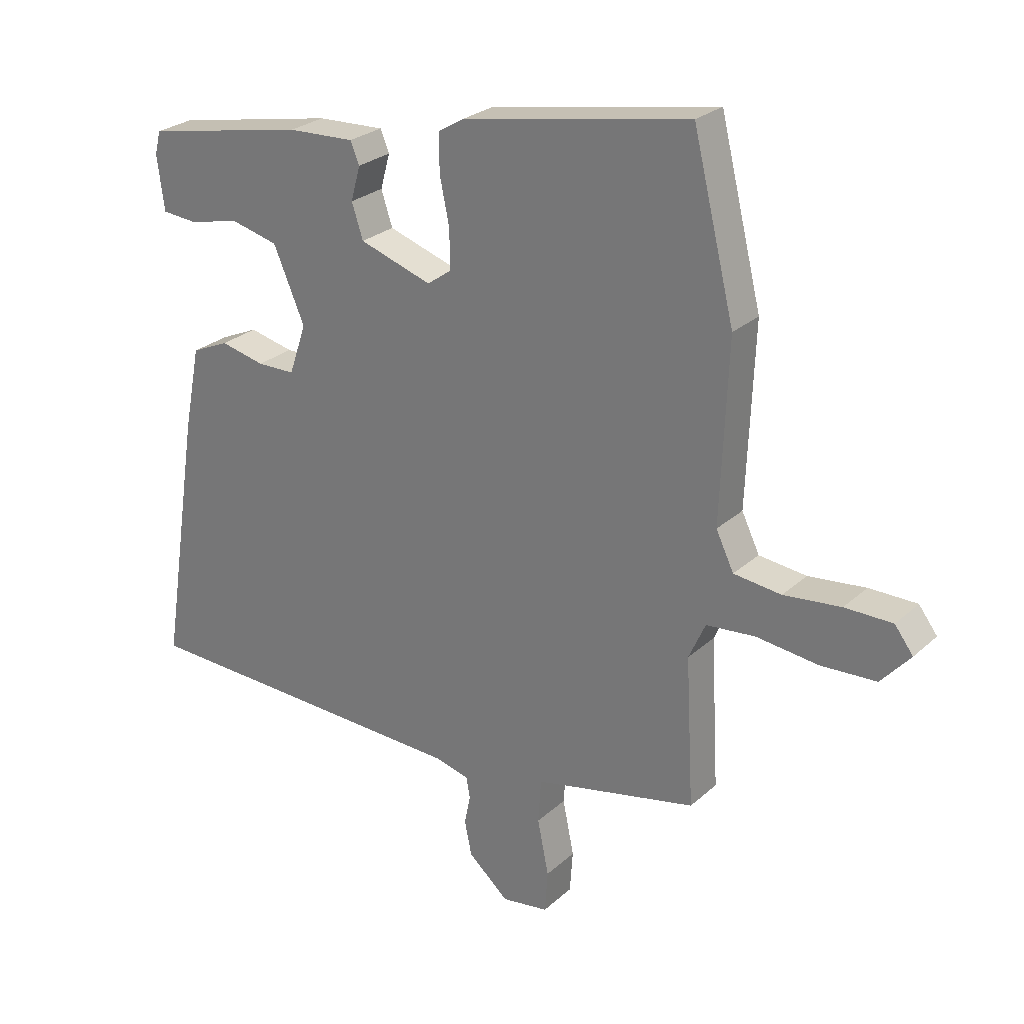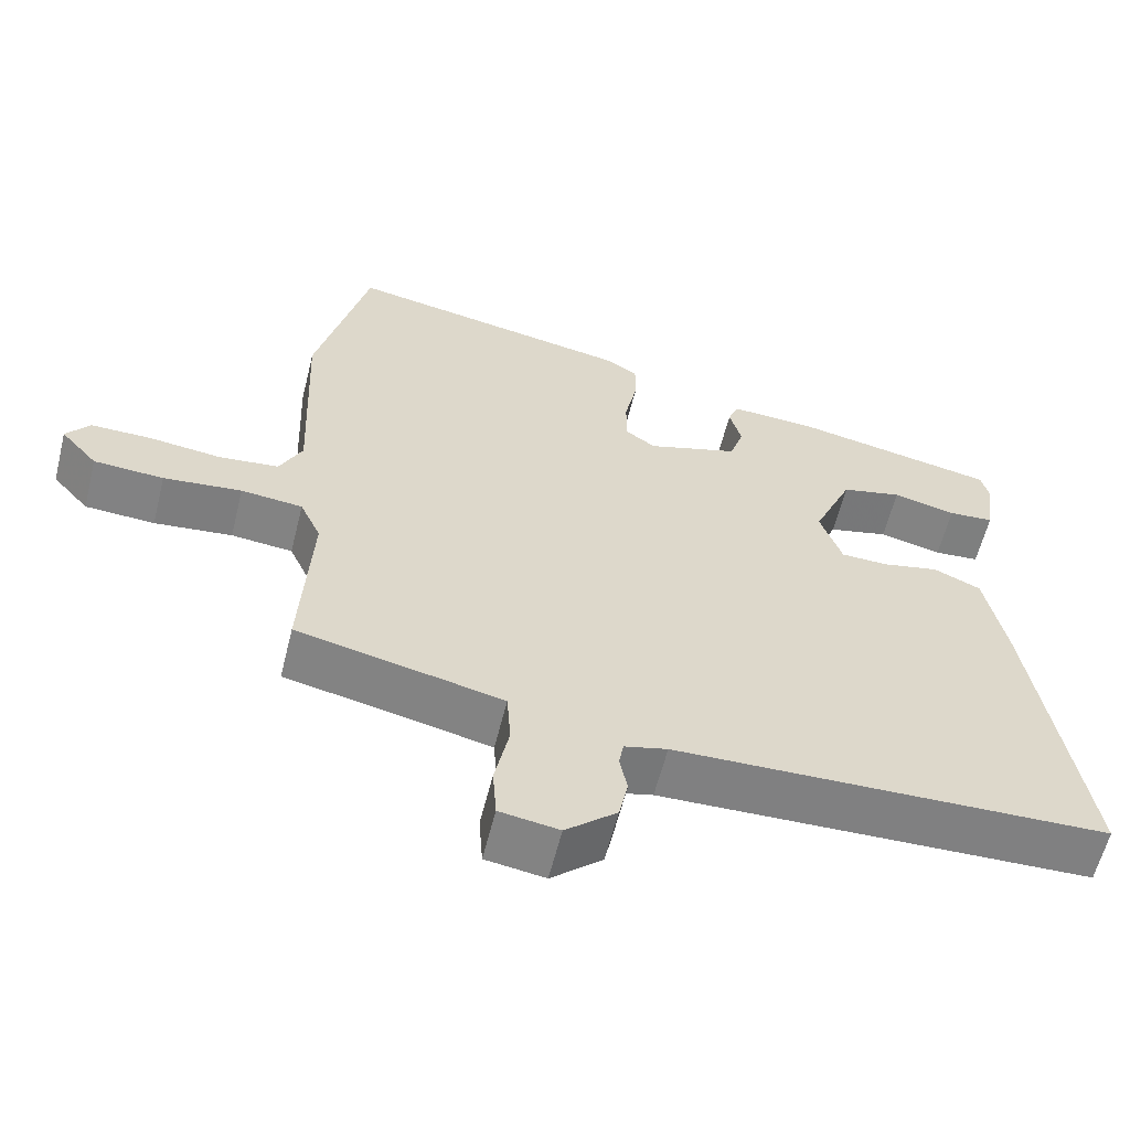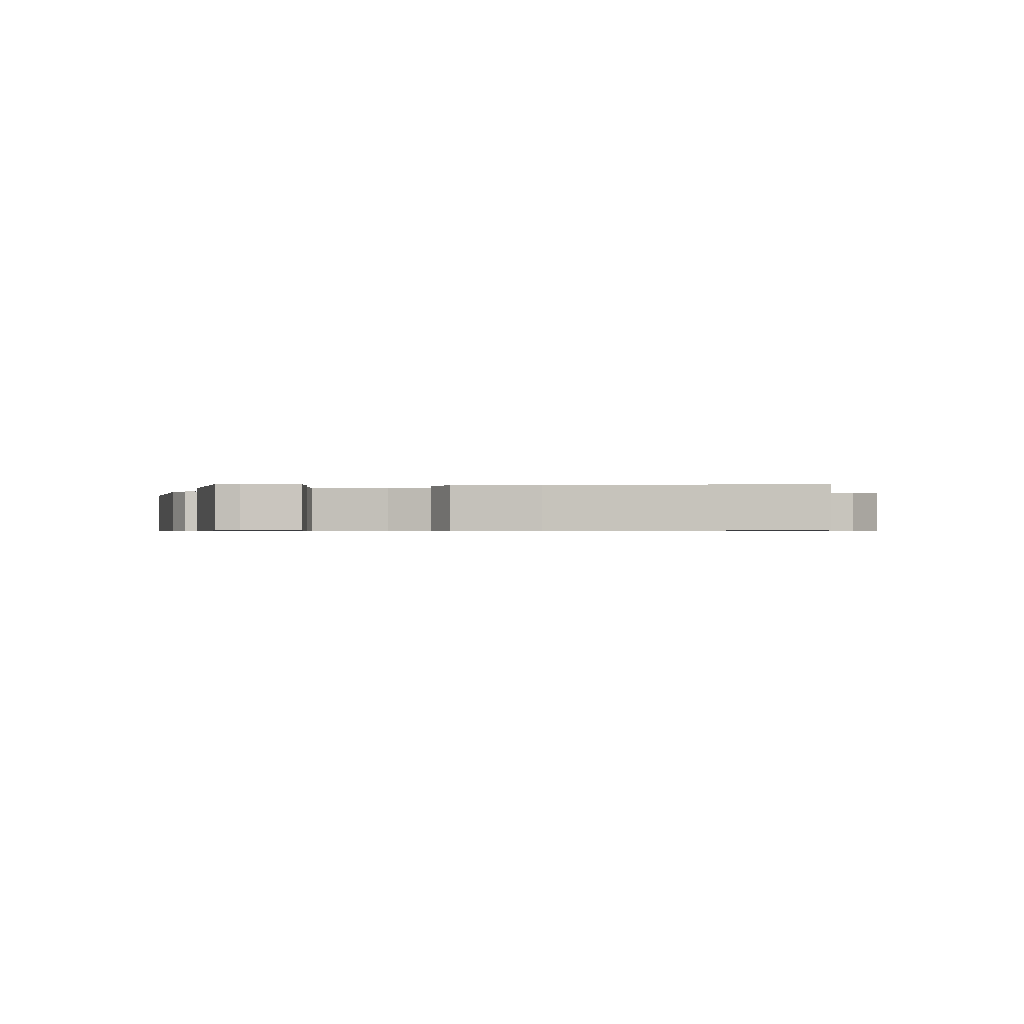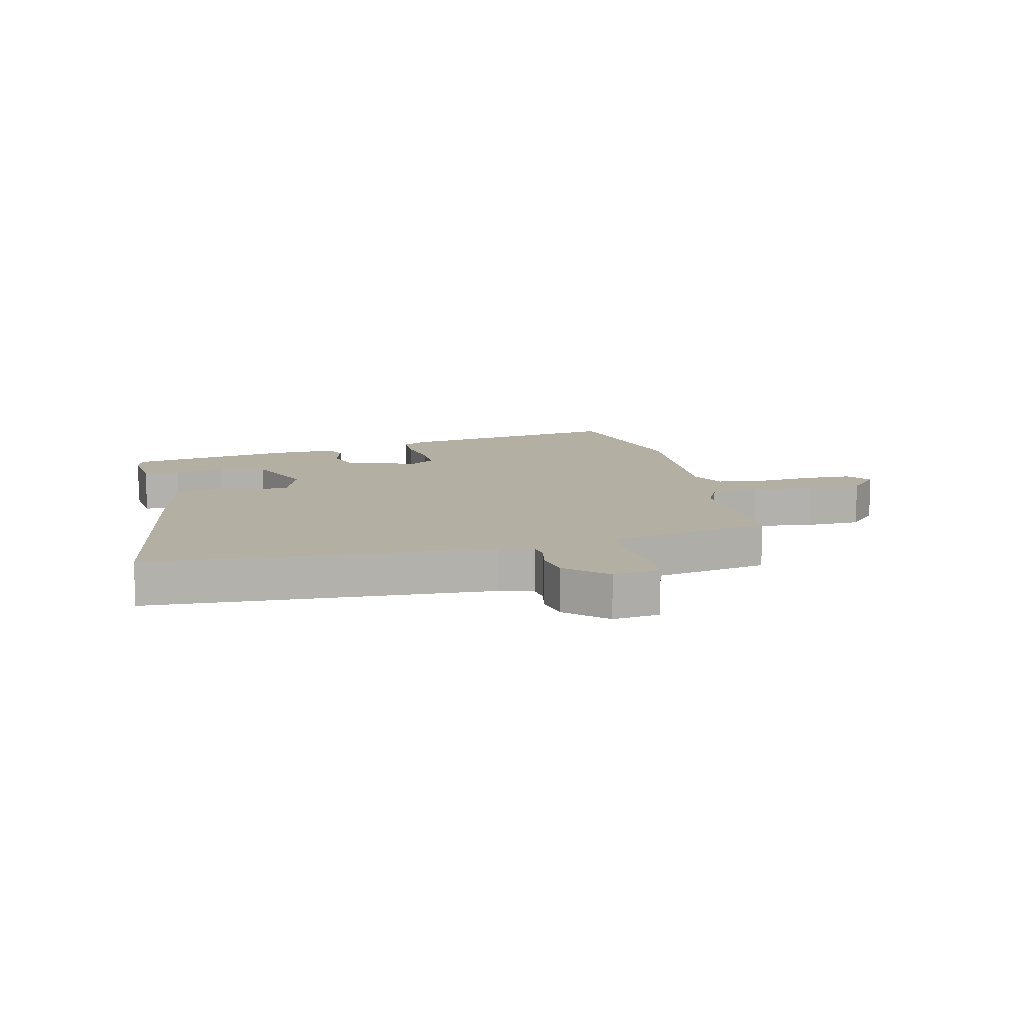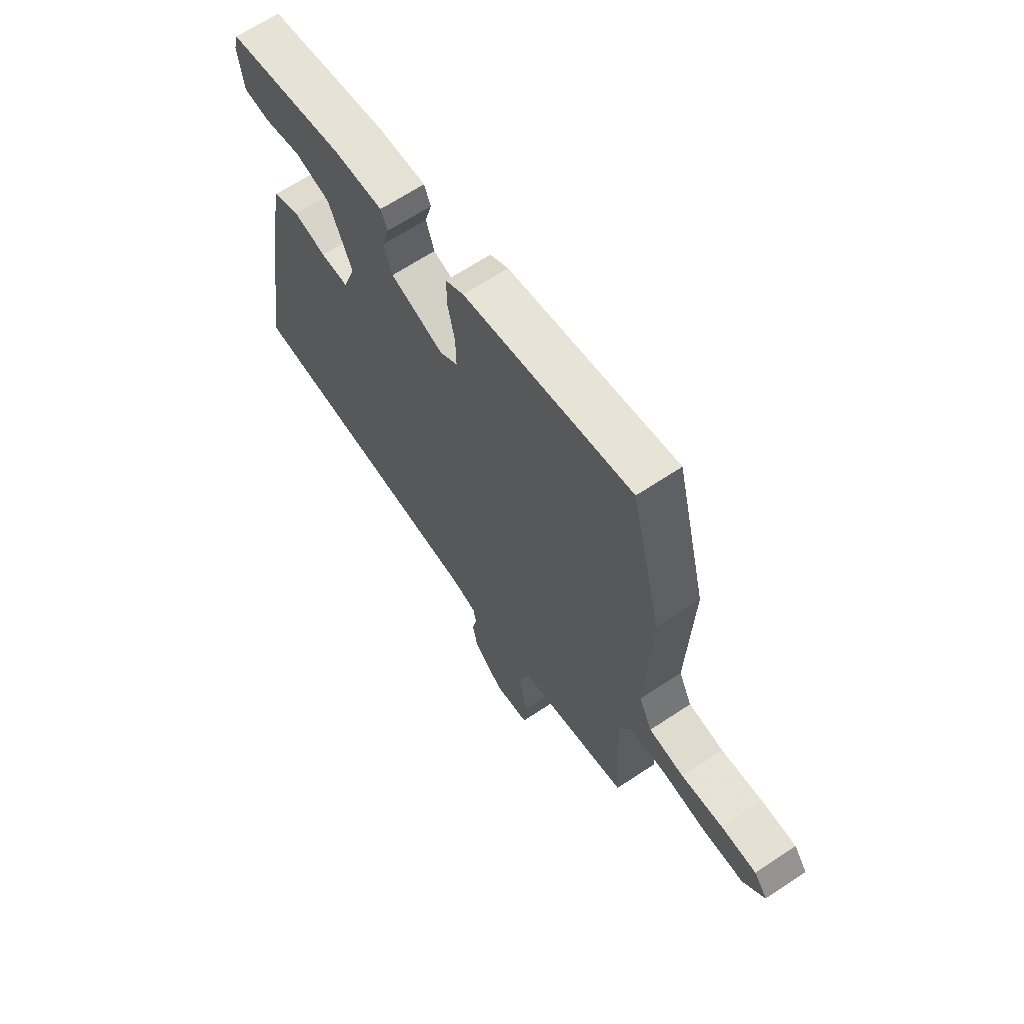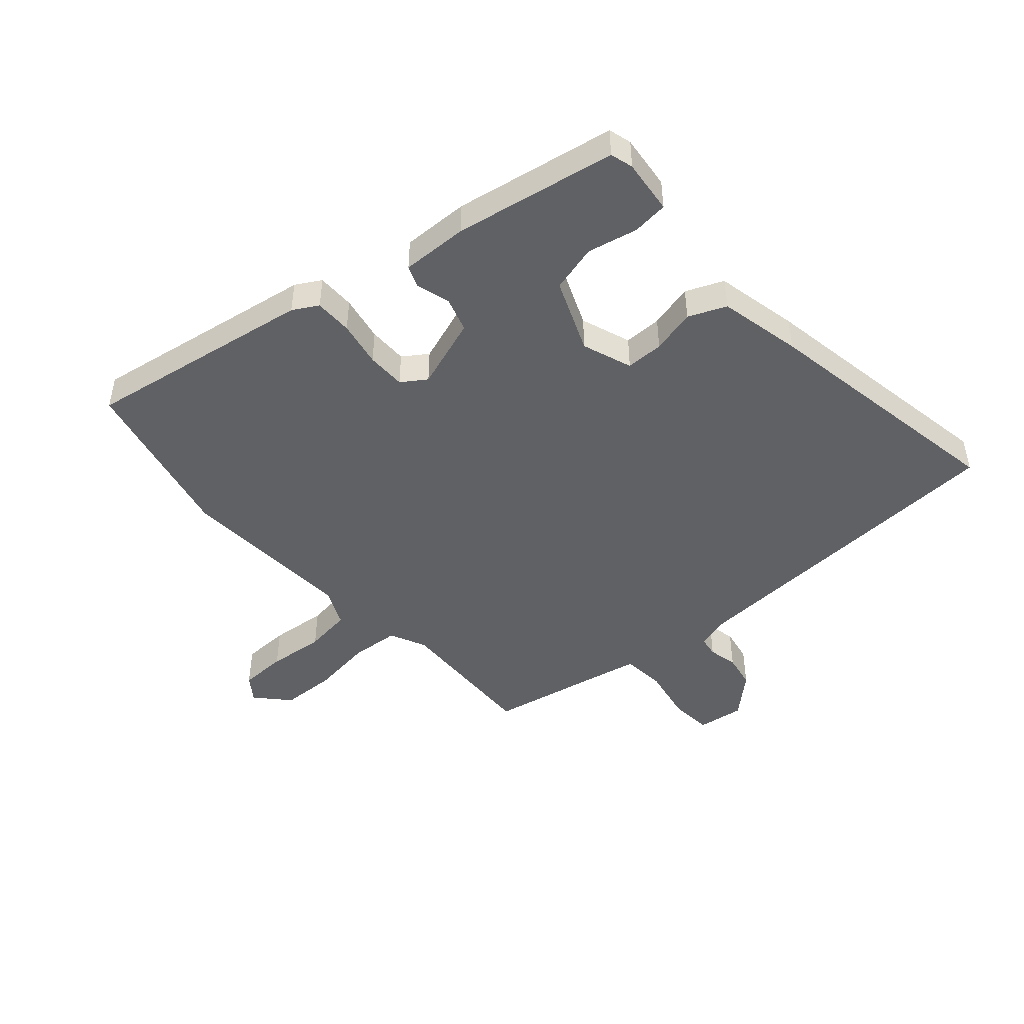
<metadata>
{"format":"obj","ext":"obj","renderer":"f3d","projection":"perspective","resolution":1024,"background":"white","views":[{"elev":26.2,"azim":-144.0,"up":"+Z"},{"elev":-60.4,"azim":-14.0,"up":"+Z"},{"elev":-0.6,"azim":86.9,"up":"+Y"},{"elev":11.2,"azim":168.0,"up":"+Y"},{"elev":65.6,"azim":-123.8,"up":"+Z"},{"elev":-46.8,"azim":42.4,"up":"+Y"}]}
</metadata>
<code>
v 0.503 0.07 0.417
v 0.513 0.07 0.378
v 0.501 0.07 0.286
v 0.44 0.07 0.281
v 0.356 0.07 0.301
v 0.275 0.07 0.281
v 0.222 0.07 0.158
v 0.251 0.07 0.073
v 0.315 0.07 0.072
v 0.39 0.07 0.089
v 0.453 0.07 0.061
v 0.481 0.07 -0.08
v 0.548 0.07 -0.513
v -0.028 0.07 -0.532
v -0.085 0.07 -0.547
v -0.091 0.07 -0.582
v -0.081 0.07 -0.632
v -0.093 0.07 -0.69
v -0.161 0.07 -0.75
v -0.24 0.07 -0.738
v -0.245 0.07 -0.667
v -0.226 0.07 -0.574
v -0.231 0.07 -0.5
v -0.311 0.07 -0.482
v -0.505 0.07 -0.44
v -0.491 0.07 -0.19
v -0.519 0.07 -0.128
v -0.601 0.07 -0.12
v -0.705 0.07 -0.132
v -0.798 0.07 -0.127
v -0.847 0.07 -0.071
v -0.816 0.07 -0.03
v -0.736 0.07 -0.03
v -0.64 0.07 -0.041
v -0.56 0.07 -0.032
v -0.53 0.07 0.03
v -0.542 0.07 0.33
v -0.472 0.07 0.614
v -0.088 0.07 0.544
v -0.046 0.07 0.519
v -0.047 0.07 0.455
v -0.063 0.07 0.378
v -0.064 0.07 0.312
v -0.023 0.07 0.283
v 0.099 0.07 0.323
v 0.118 0.07 0.381
v 0.102 0.07 0.439
v 0.117 0.07 0.475
v 0.23 0.07 0.47
v 0.503 0 0.417
v 0.513 0 0.378
v 0.501 0 0.286
v 0.44 0 0.281
v 0.356 0 0.301
v 0.275 0 0.281
v 0.222 0 0.158
v 0.251 0 0.073
v 0.315 0 0.072
v 0.39 0 0.089
v 0.453 0 0.061
v 0.481 0 -0.08
v 0.548 0 -0.513
v -0.028 0 -0.532
v -0.085 0 -0.547
v -0.091 0 -0.582
v -0.081 0 -0.632
v -0.093 0 -0.69
v -0.161 0 -0.75
v -0.24 0 -0.738
v -0.245 0 -0.667
v -0.226 0 -0.574
v -0.231 0 -0.5
v -0.311 0 -0.482
v -0.505 0 -0.44
v -0.491 0 -0.19
v -0.519 0 -0.128
v -0.601 0 -0.12
v -0.705 0 -0.132
v -0.798 0 -0.127
v -0.847 0 -0.071
v -0.816 0 -0.03
v -0.736 0 -0.03
v -0.64 0 -0.041
v -0.56 0 -0.032
v -0.53 0 0.03
v -0.542 0 0.33
v -0.472 0 0.614
v -0.088 0 0.544
v -0.046 0 0.519
v -0.047 0 0.455
v -0.063 0 0.378
v -0.064 0 0.312
v -0.023 0 0.283
v 0.099 0 0.323
v 0.118 0 0.381
v 0.102 0 0.439
v 0.117 0 0.475
v 0.23 0 0.47
f 3 4 5
f 2 3 5
f 1 2 5
f 49 1 5
f 48 49 5
f 47 48 5
f 46 47 5
f 45 46 5 6
f 44 45 6 7
f 40 41 42
f 39 40 42
f 38 39 42
f 37 38 42
f 36 37 42
f 35 36 42 43
f 32 33 34
f 31 32 34
f 30 31 34
f 29 30 34
f 28 29 34
f 27 28 34 35
f 35 43 44
f 27 35 44
f 26 27 44
f 20 21 22
f 19 20 22
f 18 19 22
f 17 18 22
f 16 17 22
f 15 16 22 23
f 14 15 23
f 14 23 24
f 13 14 24
f 12 13 24
f 11 12 24
f 10 11 24
f 9 10 24
f 44 7 8
f 26 44 8
f 25 26 8
f 24 25 8
f 8 9 24
f 54 53 52
f 54 52 51
f 54 51 50
f 54 50 98
f 54 98 97
f 54 97 96
f 54 96 95
f 55 54 95 94
f 56 55 94 93
f 91 90 89
f 91 89 88
f 91 88 87
f 91 87 86
f 91 86 85
f 92 91 85 84
f 83 82 81
f 83 81 80
f 83 80 79
f 83 79 78
f 83 78 77
f 84 83 77 76
f 93 92 84
f 93 84 76
f 93 76 75
f 71 70 69
f 71 69 68
f 71 68 67
f 71 67 66
f 71 66 65
f 72 71 65 64
f 72 64 63
f 73 72 63
f 73 63 62
f 73 62 61
f 73 61 60
f 73 60 59
f 73 59 58
f 57 56 93
f 57 93 75
f 57 75 74
f 57 74 73
f 73 58 57
f 1 50 51 2
f 2 51 52 3
f 3 52 53 4
f 4 53 54 5
f 5 54 55 6
f 6 55 56 7
f 7 56 57 8
f 8 57 58 9
f 9 58 59 10
f 10 59 60 11
f 11 60 61 12
f 12 61 62 13
f 13 62 63 14
f 14 63 64 15
f 15 64 65 16
f 16 65 66 17
f 17 66 67 18
f 18 67 68 19
f 19 68 69 20
f 20 69 70 21
f 21 70 71 22
f 22 71 72 23
f 23 72 73 24
f 24 73 74 25
f 25 74 75 26
f 26 75 76 27
f 27 76 77 28
f 28 77 78 29
f 29 78 79 30
f 30 79 80 31
f 31 80 81 32
f 32 81 82 33
f 33 82 83 34
f 34 83 84 35
f 35 84 85 36
f 36 85 86 37
f 37 86 87 38
f 38 87 88 39
f 39 88 89 40
f 40 89 90 41
f 41 90 91 42
f 42 91 92 43
f 43 92 93 44
f 44 93 94 45
f 45 94 95 46
f 46 95 96 47
f 47 96 97 48
f 48 97 98 49
f 49 98 50 1

</code>
